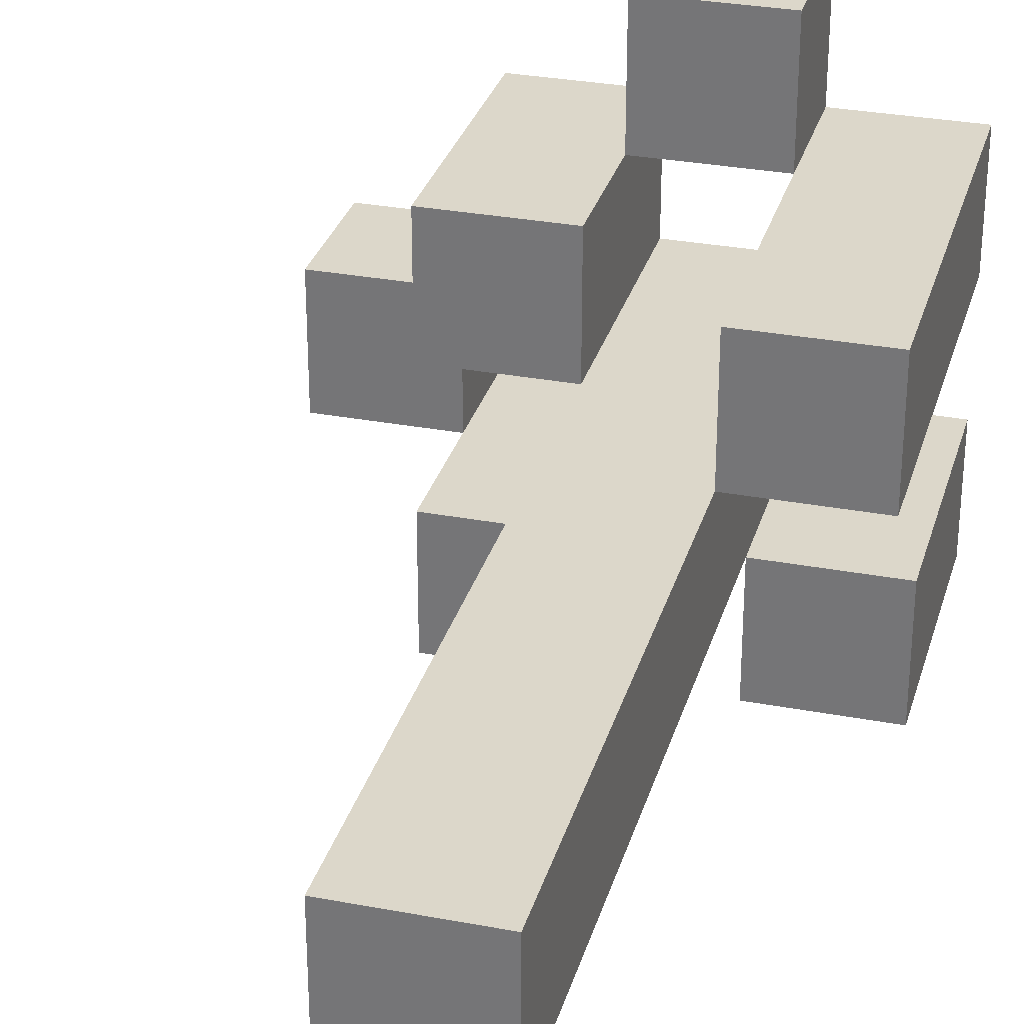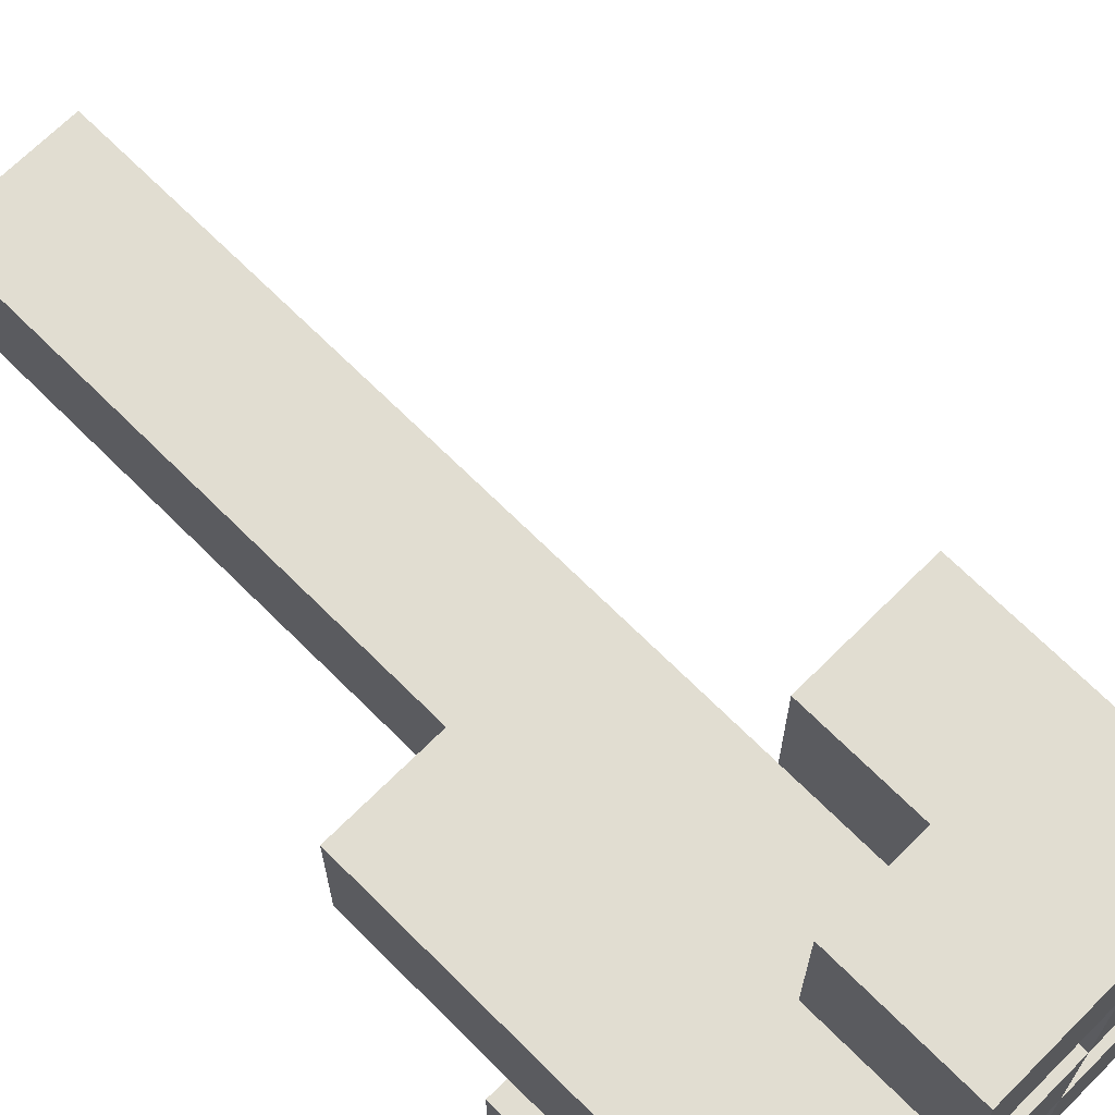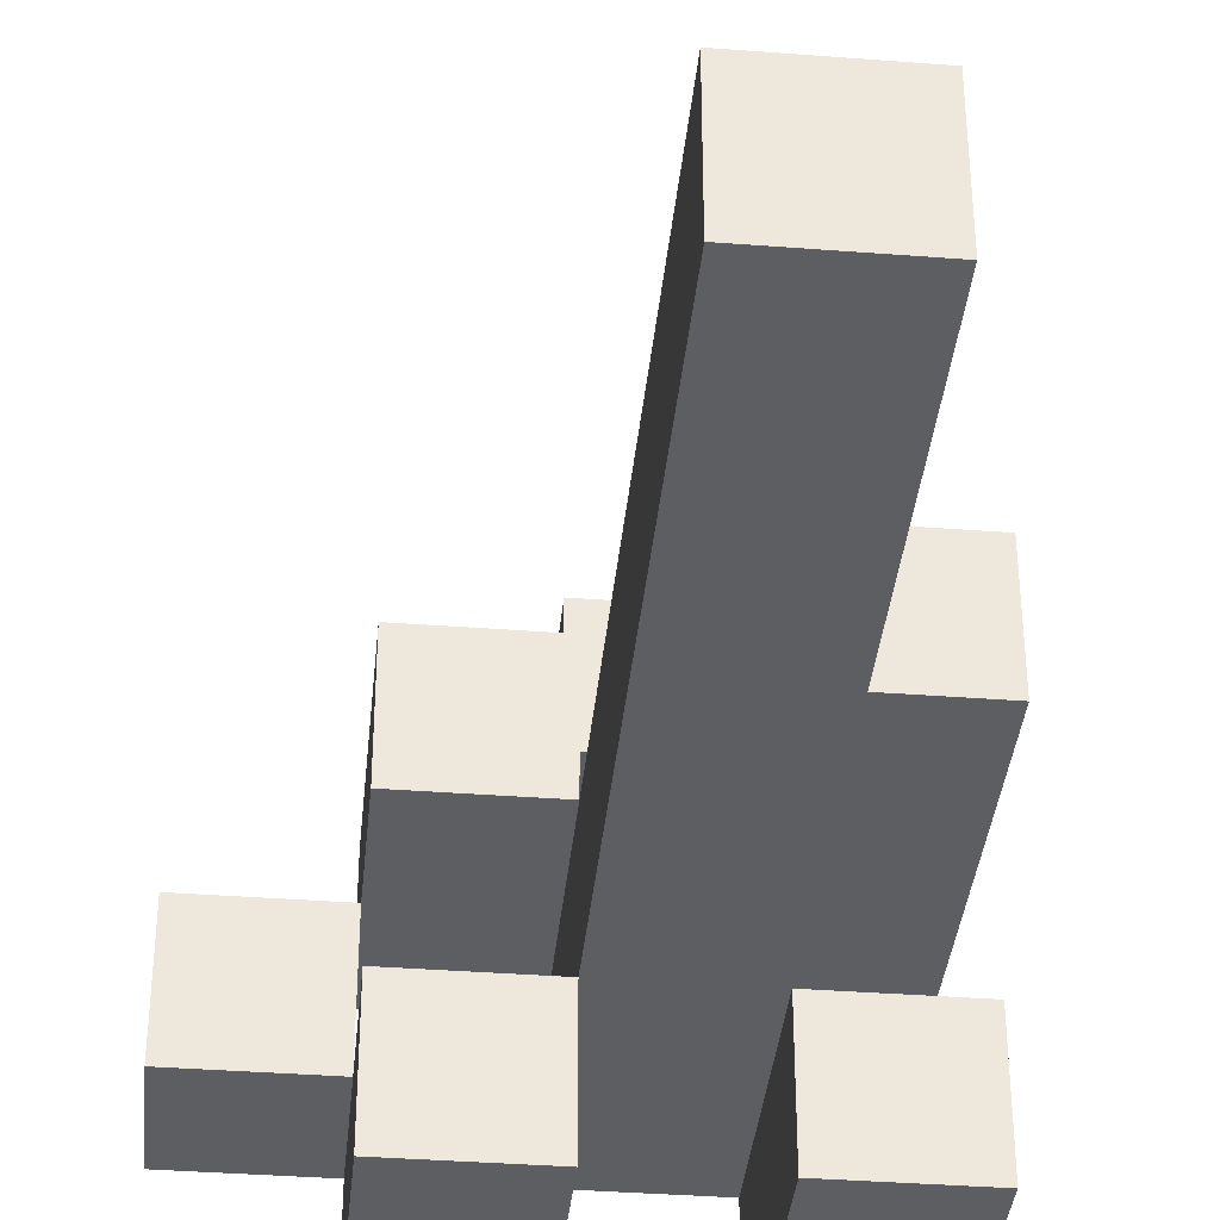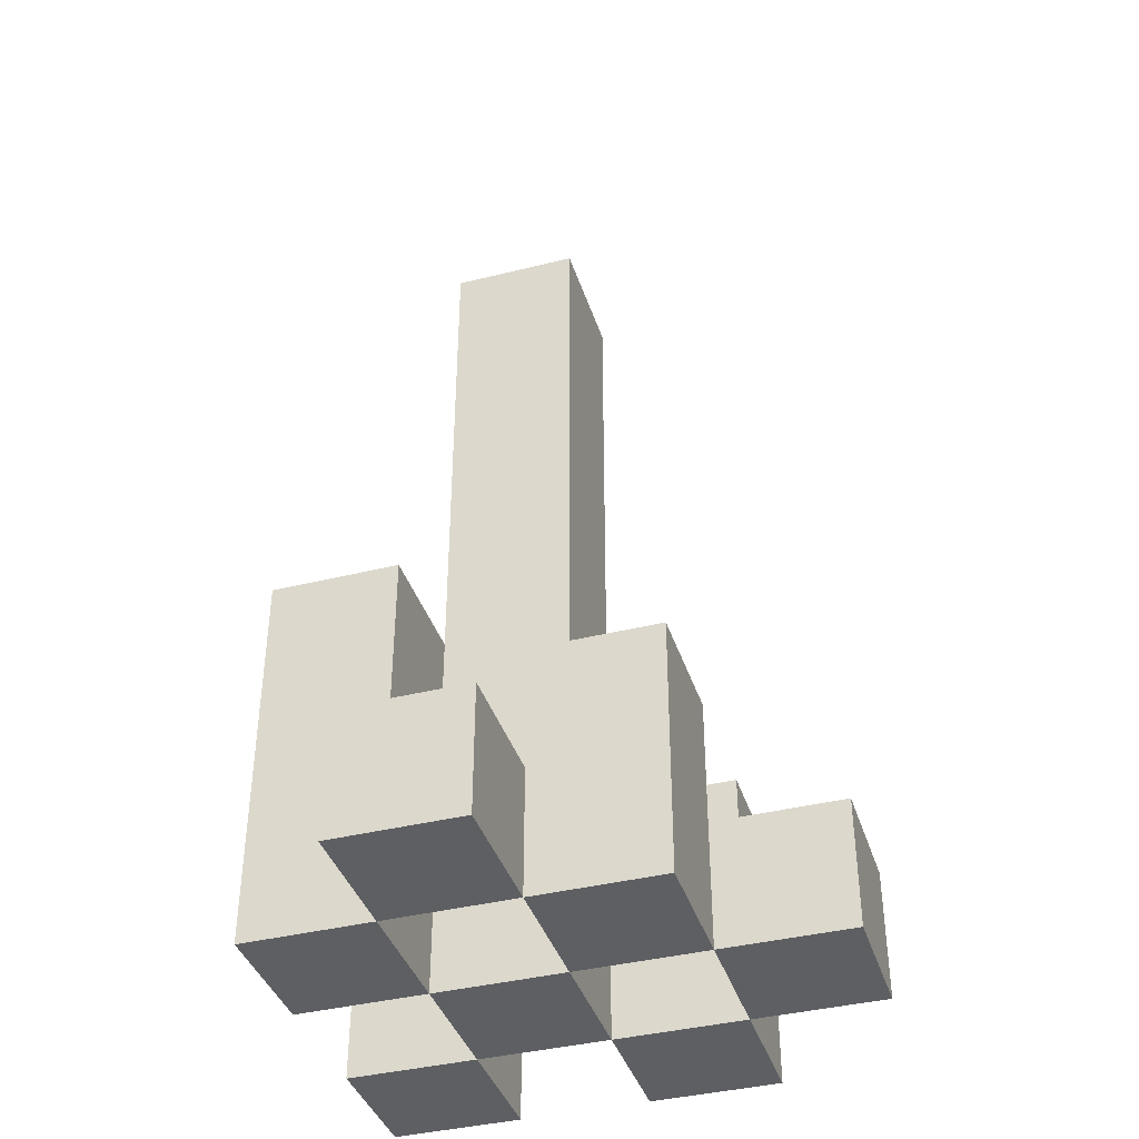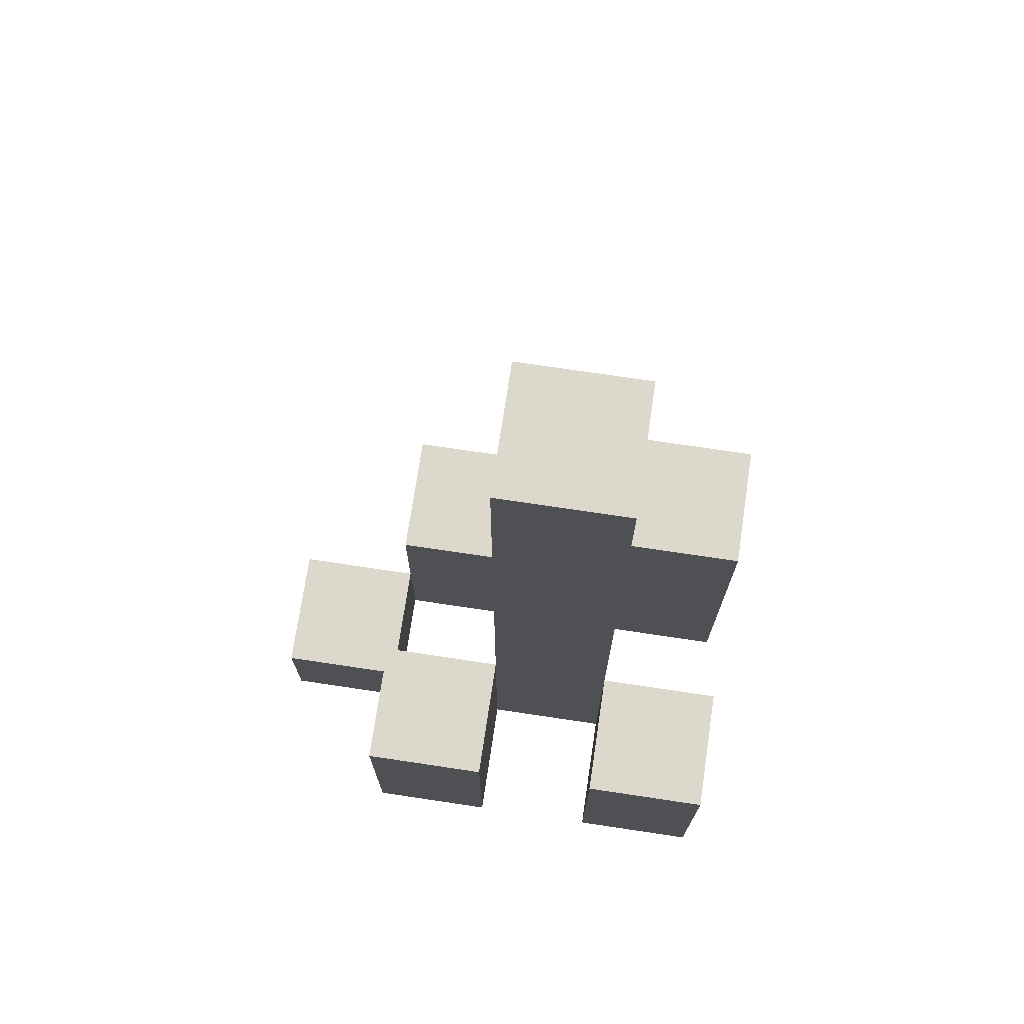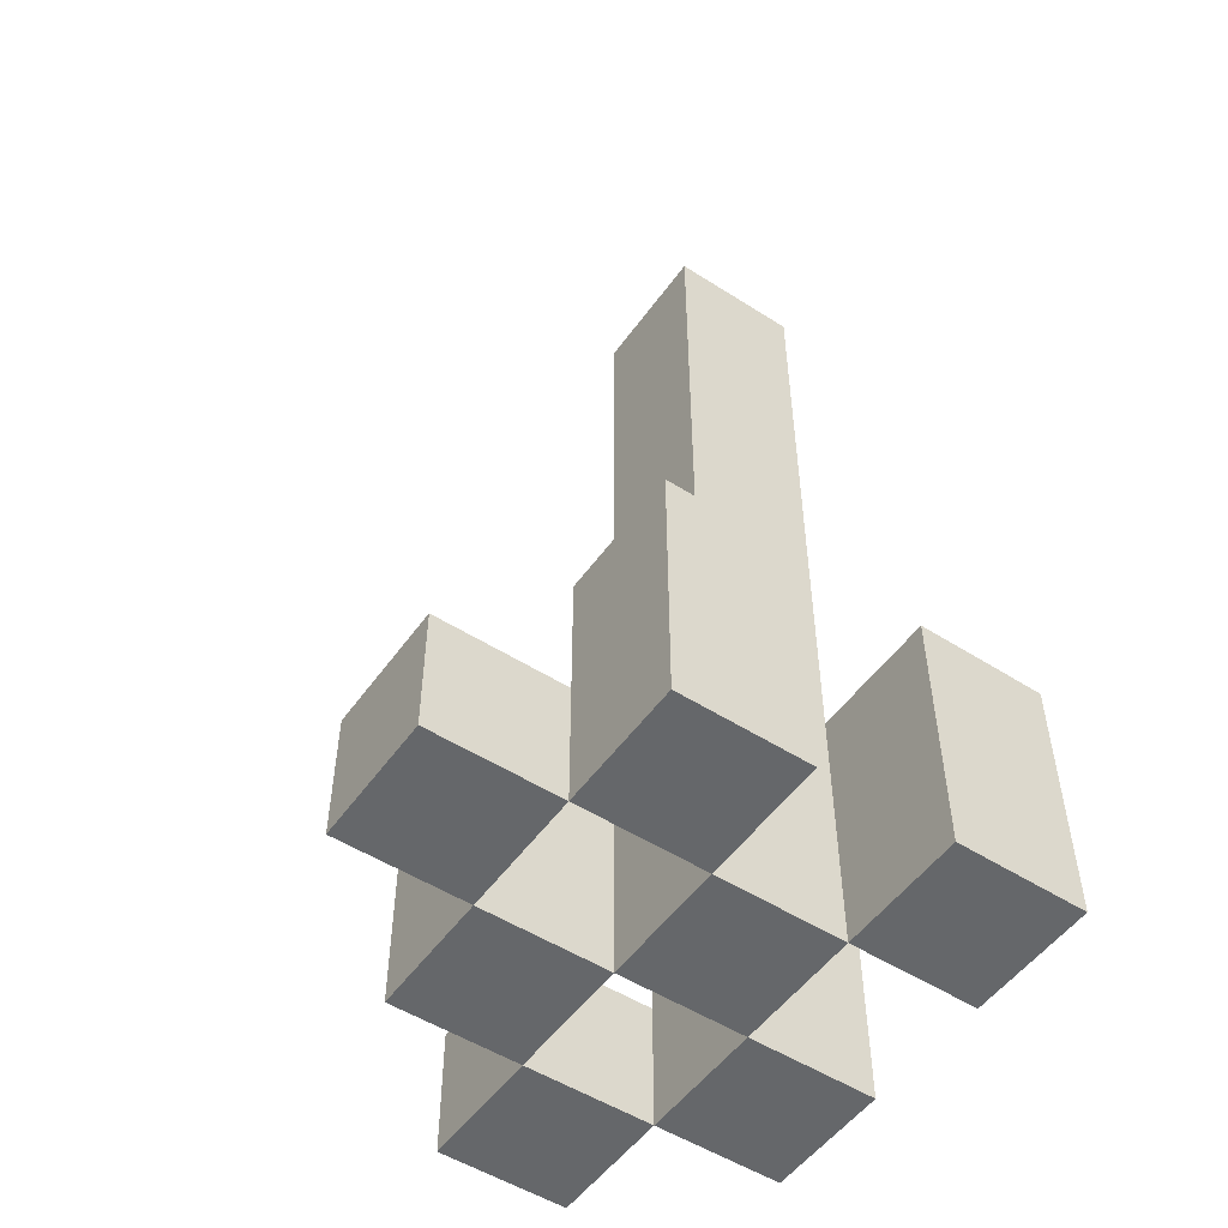
<metadata>
{"format":"obj","ext":"obj","renderer":"f3d","projection":"perspective","resolution":1024,"background":"white","views":[{"elev":30.4,"azim":-164.7,"up":"+Z"},{"elev":68.8,"azim":-45.0,"up":"+Z"},{"elev":-37.6,"azim":174.4,"up":"+Z"},{"elev":-39.5,"azim":17.2,"up":"+Y"},{"elev":72.7,"azim":-171.5,"up":"+Y"},{"elev":-52.0,"azim":145.4,"up":"+Y"}]}
</metadata>
<code>
o
v 22.1 0.9 -0.2
v 22.1 0.9 -0.1
v 22.1 1 -0.2
v 22.1 1 -0.1
v 22 0.9 -0.3
v 22 0.9 -0.2
v 22 0.9 -0.1
v 22 0.9 0
v 22 1 -0.2
v 22 1 -0.1
v 22 1.1 -0.3
v 22 1.1 -0.2
v 22 1.1 -0.1
v 22 1.1 0
v 21.9 0.9 -0.2
v 21.9 0.9 -0.1
v 21.9 0.9 0
v 21.9 0.9 0.1
v 21.9 1 0
v 21.9 1 0.1
v 21.9 1.1 -0.2
v 21.9 1.1 -0.1
v 21.9 1.6 -0.2
v 21.9 1.6 -0.1
v 21.8 0.9 -0.3
v 21.8 0.9 -0.2
v 21.8 0.9 -0.1
v 21.8 0.9 0
v 21.8 1 0
v 21.8 1.1 -0.3
v 21.8 1.1 -0.2
v 21.8 1.2 -0.1
v 21.8 1.2 0
v 22 0.9 -0.2
v 22 0.9 -0.1
v 22 1 -0.2
v 22 1 -0.1
v 21.9 0.9 -0.3
v 21.9 0.9 -0.2
v 21.9 0.9 -0.1
v 21.9 0.9 0
v 21.9 1 0
v 21.9 1.1 -0.3
v 21.9 1.1 -0.2
v 21.9 1.1 -0.1
v 21.9 1.1 0
v 21.8 0.9 -0.2
v 21.8 0.9 -0.1
v 21.8 0.9 0
v 21.8 0.9 0.1
v 21.8 1 0
v 21.8 1 0.1
v 21.8 1.1 -0.2
v 21.8 1.2 -0.1
v 21.8 1.6 -0.2
v 21.8 1.6 -0.1
v 21.7 0.9 -0.3
v 21.7 0.9 -0.2
v 21.7 0.9 -0.1
v 21.7 0.9 0
v 21.7 1.1 -0.3
v 21.7 1.1 -0.2
v 21.7 1.2 -0.1
v 21.7 1.2 0
v 22 0.9 -0.3
v 22 1.1 -0.3
v 21.9 0.9 -0.3
v 21.9 1.1 -0.3
v 21.8 0.9 -0.3
v 21.8 1.1 -0.3
v 21.7 0.9 -0.3
v 21.7 1.1 -0.3
v 22.1 0.9 -0.2
v 22.1 1 -0.2
v 22 0.9 -0.2
v 22 1 -0.2
v 21.9 0.9 -0.2
v 21.9 1.1 -0.2
v 21.9 1.6 -0.2
v 21.8 0.9 -0.2
v 21.8 1.1 -0.2
v 21.8 1.6 -0.2
v 22 0.9 -0.1
v 22 1 -0.1
v 22 1.1 -0.1
v 21.9 0.9 -0.1
v 21.9 1.1 -0.1
v 21.8 0.9 -0.1
v 21.8 1.2 -0.1
v 21.7 0.9 -0.1
v 21.7 1.2 -0.1
v 21.9 0.9 0
v 21.9 1 0
v 21.8 0.9 0
v 21.8 1 0
v 22 0.9 -0.2
v 22 1 -0.2
v 22 1.1 -0.2
v 21.9 0.9 -0.2
v 21.9 1.1 -0.2
v 21.8 0.9 -0.2
v 21.8 1.1 -0.2
v 21.7 0.9 -0.2
v 21.7 1.1 -0.2
v 22.1 0.9 -0.1
v 22.1 1 -0.1
v 22 0.9 -0.1
v 22 1 -0.1
v 21.9 0.9 -0.1
v 21.9 1.1 -0.1
v 21.9 1.6 -0.1
v 21.8 0.9 -0.1
v 21.8 1.2 -0.1
v 21.8 1.6 -0.1
v 22 0.9 0
v 22 1.1 0
v 21.9 0.9 0
v 21.9 1 0
v 21.9 1.1 0
v 21.8 0.9 0
v 21.8 1 0
v 21.8 1.2 0
v 21.7 0.9 0
v 21.7 1.2 0
v 21.9 0.9 0.1
v 21.9 1 0.1
v 21.8 0.9 0.1
v 21.8 1 0.1
v 22 0.9 -0.3
v 21.9 0.9 -0.3
v 21.8 0.9 -0.3
v 21.7 0.9 -0.3
v 22.1 0.9 -0.2
v 22 0.9 -0.2
v 21.9 0.9 -0.2
v 21.8 0.9 -0.2
v 21.7 0.9 -0.2
v 22.1 0.9 -0.1
v 22 0.9 -0.1
v 21.9 0.9 -0.1
v 21.8 0.9 -0.1
v 21.7 0.9 -0.1
v 22 0.9 0
v 21.9 0.9 0
v 21.8 0.9 0
v 21.7 0.9 0
v 21.9 0.9 0.1
v 21.8 0.9 0.1
v 22.1 1 -0.2
v 22 1 -0.2
v 22.1 1 -0.1
v 22 1 -0.1
v 21.9 1 0
v 21.8 1 0
v 21.9 1 0.1
v 21.8 1 0.1
v 22 1.1 -0.3
v 21.9 1.1 -0.3
v 21.8 1.1 -0.3
v 21.7 1.1 -0.3
v 22 1.1 -0.2
v 21.9 1.1 -0.2
v 21.8 1.1 -0.2
v 21.7 1.1 -0.2
v 22 1.1 -0.1
v 21.9 1.1 -0.1
v 22 1.1 0
v 21.9 1.1 0
v 21.8 1.2 -0.1
v 21.7 1.2 -0.1
v 21.8 1.2 0
v 21.7 1.2 0
v 21.9 1.6 -0.2
v 21.8 1.6 -0.2
v 21.9 1.6 -0.1
v 21.8 1.6 -0.1
f 3 2 1
f 4 2 3
f 9 6 5
f 10 8 7
f 11 9 5
f 12 9 11
f 13 8 10
f 14 8 13
f 19 18 17
f 20 18 19
f 21 16 15
f 22 16 21
f 23 22 21
f 24 22 23
f 29 28 27
f 30 26 25
f 31 26 30
f 32 29 27
f 33 29 32
f 34 35 36
f 36 35 37
f 40 41 42
f 38 39 43
f 43 39 44
f 40 42 45
f 45 42 46
f 49 50 51
f 51 50 52
f 47 48 53
f 53 48 54
f 53 54 55
f 55 54 56
f 57 58 61
f 61 58 62
f 59 60 63
f 63 60 64
f 67 66 65
f 68 66 67
f 71 70 69
f 72 70 71
f 75 74 73
f 76 74 75
f 80 78 77
f 80 79 78
f 81 79 80
f 82 79 81
f 86 84 83
f 86 85 84
f 87 85 86
f 90 89 88
f 91 89 90
f 94 93 92
f 95 93 94
f 96 97 99
f 97 98 99
f 99 98 100
f 101 102 103
f 103 102 104
f 105 106 107
f 107 106 108
f 109 110 112
f 110 111 112
f 112 111 113
f 113 111 114
f 115 116 117
f 117 116 118
f 118 116 119
f 120 121 123
f 121 122 123
f 123 122 124
f 125 126 127
f 127 126 128
f 134 130 129
f 135 130 134
f 136 132 131
f 137 132 136
f 138 134 133
f 139 134 138
f 140 136 135
f 141 136 140
f 143 140 139
f 144 140 143
f 145 142 141
f 146 142 145
f 147 145 144
f 148 145 147
f 149 150 151
f 151 150 152
f 153 154 155
f 155 154 156
f 157 158 161
f 161 158 162
f 159 160 163
f 163 160 164
f 165 166 167
f 167 166 168
f 169 170 171
f 171 170 172
f 173 174 175
f 175 174 176

</code>
